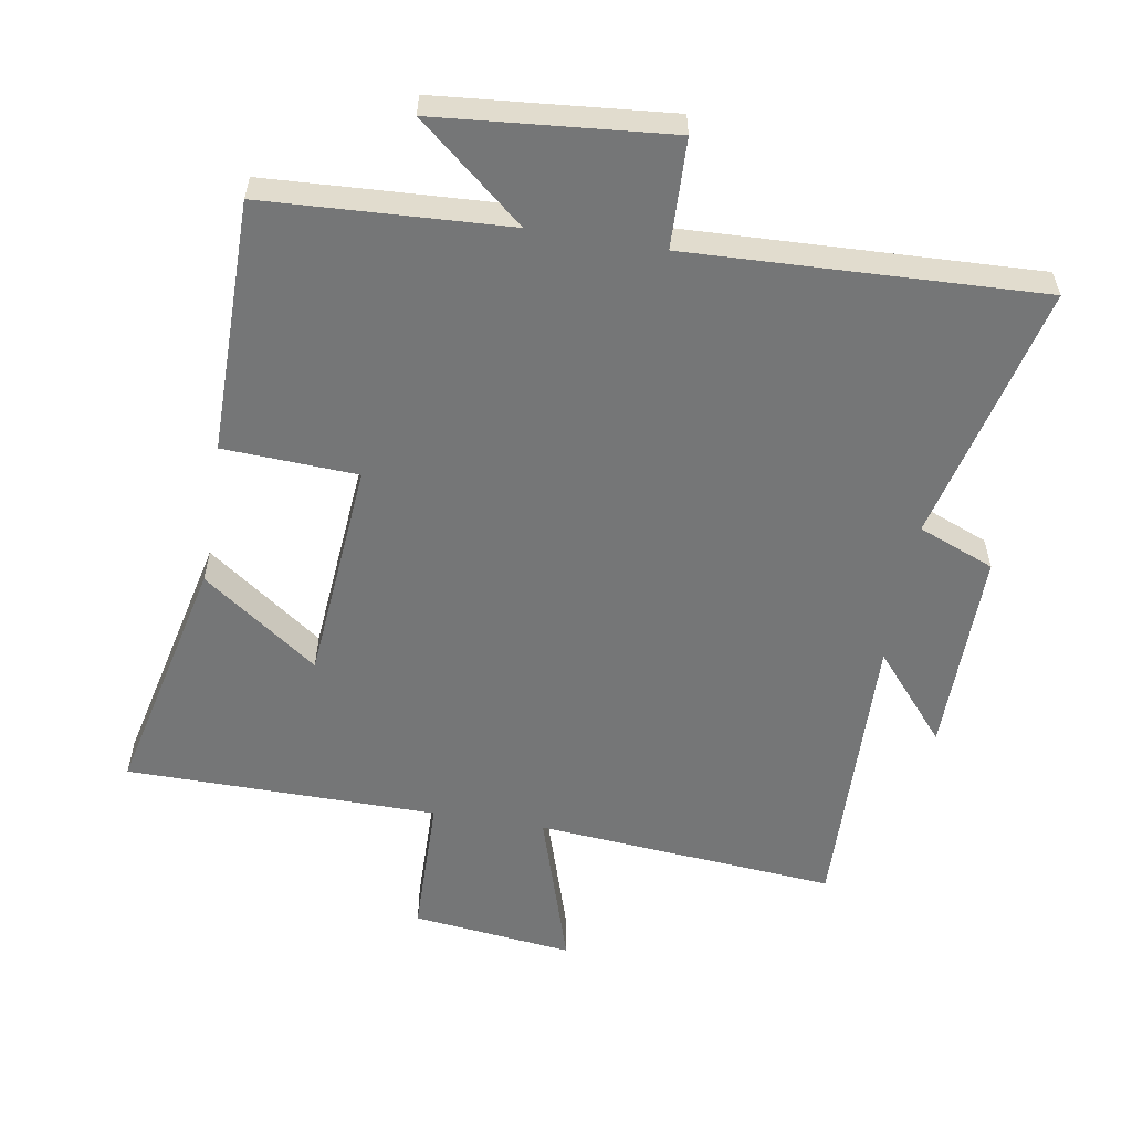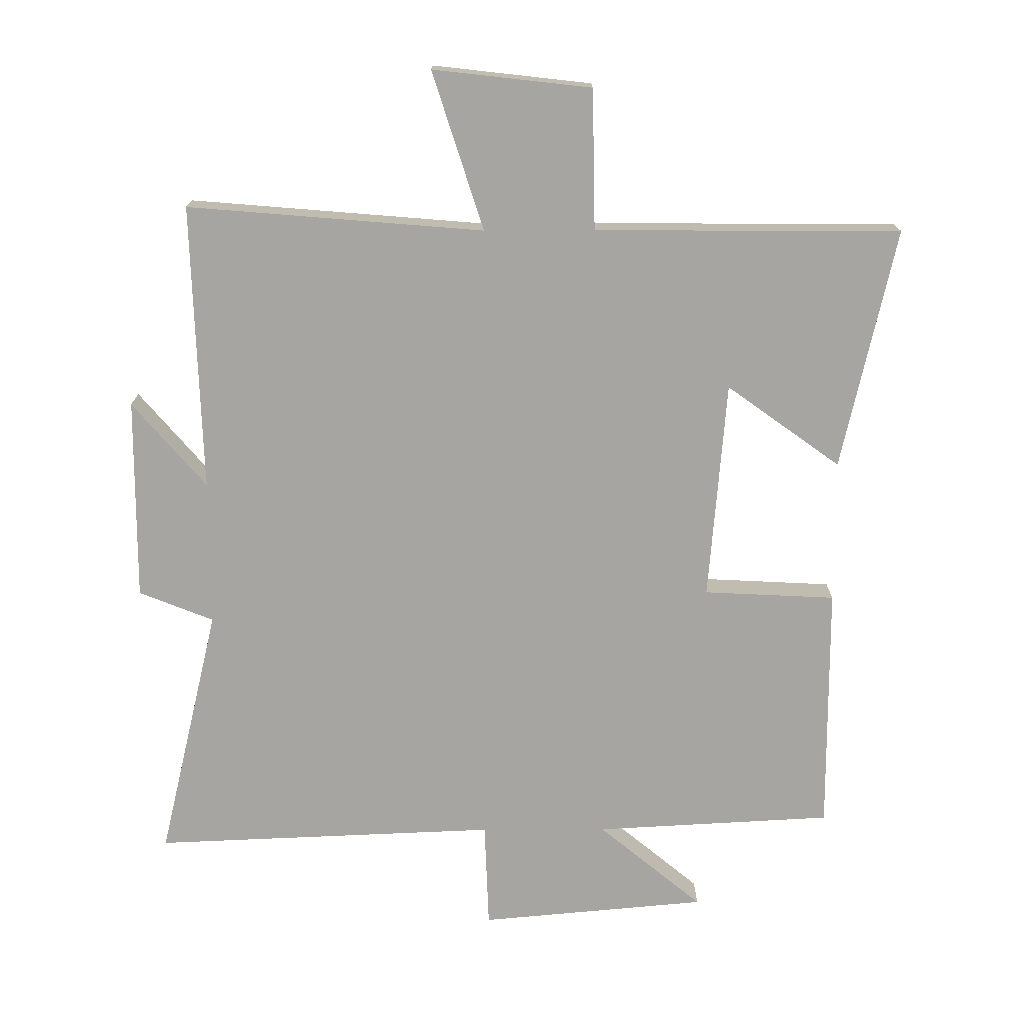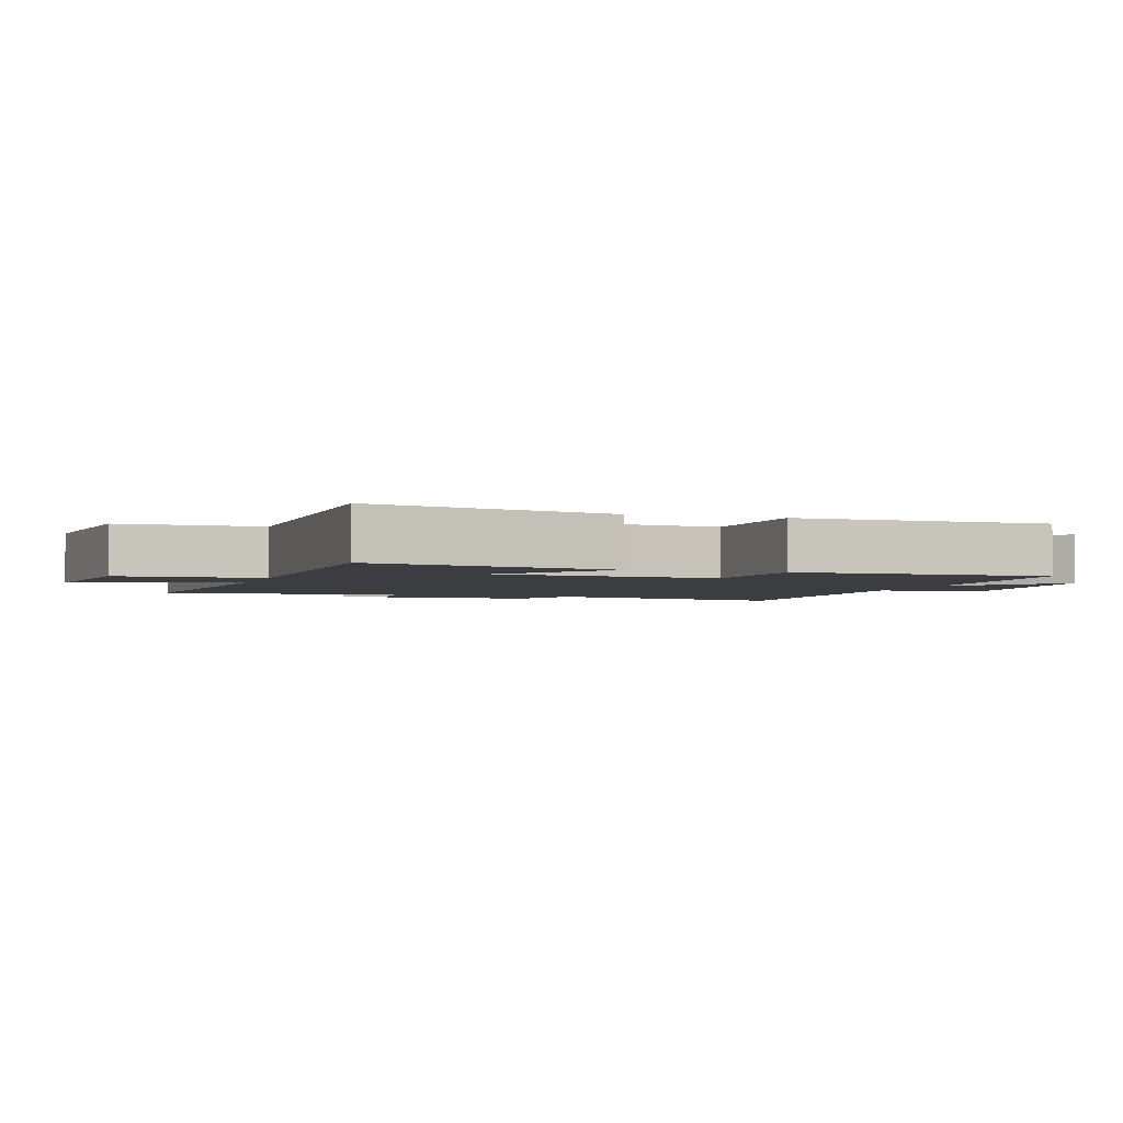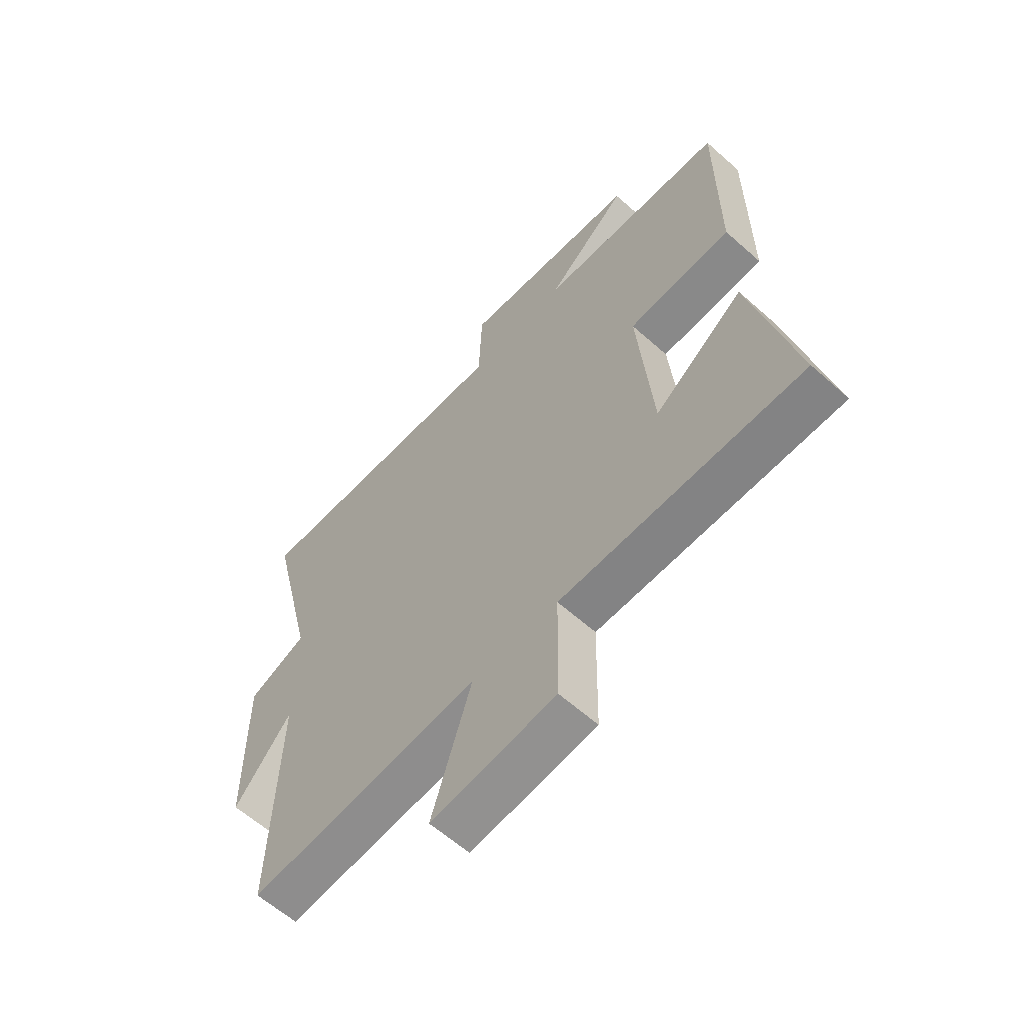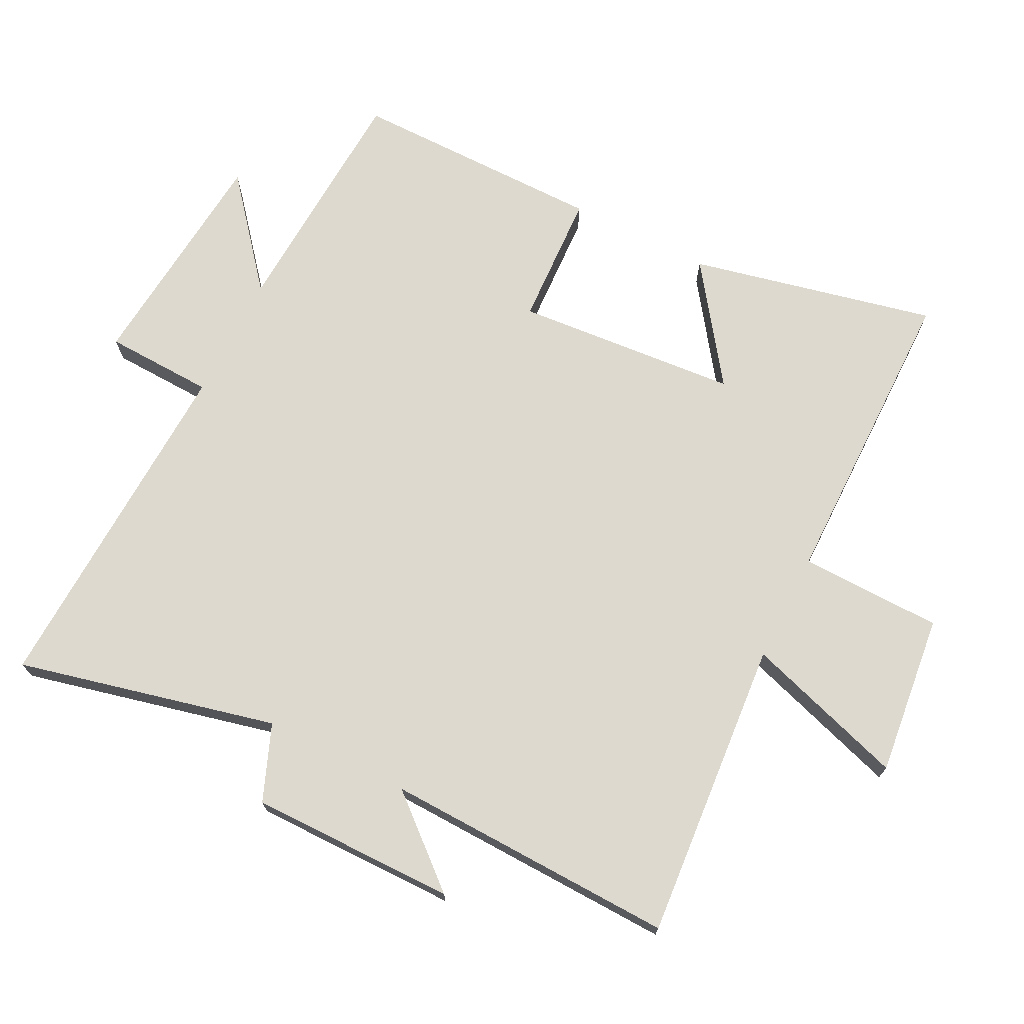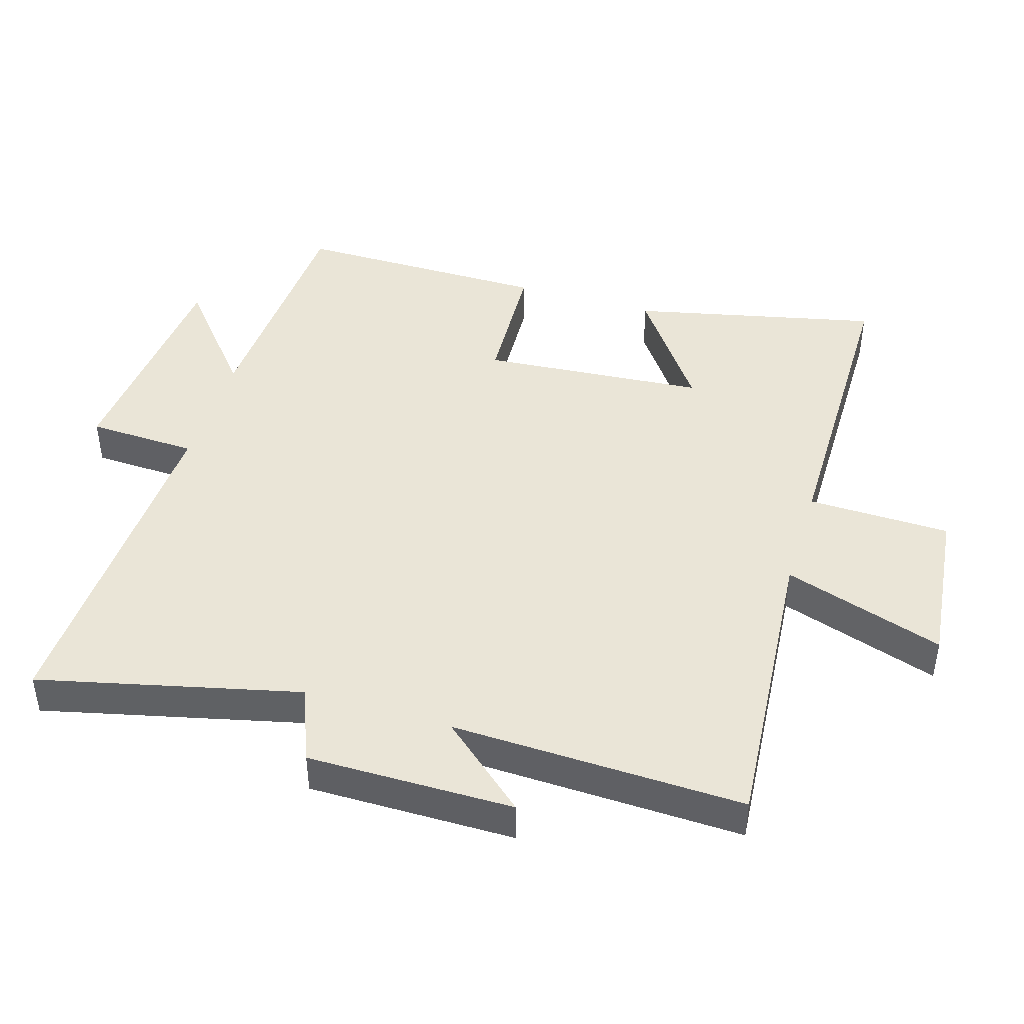
<metadata>
{"format":"obj","ext":"obj","renderer":"f3d","projection":"perspective","resolution":1024,"background":"white","views":[{"elev":-56.7,"azim":-9.6,"up":"+Y"},{"elev":-73.8,"azim":-179.8,"up":"+Y"},{"elev":-2.7,"azim":-108.2,"up":"+Y"},{"elev":-60.9,"azim":-132.3,"up":"+Z"},{"elev":71.7,"azim":116.9,"up":"+Y"},{"elev":44.3,"azim":107.0,"up":"+Y"}]}
</metadata>
<code>
v 0.513 0.07 -0.538
v 0.057 0.07 -0.5
v 0.135 0.07 -0.744
v -0.109 0.07 -0.716
v -0.113 0.07 -0.5
v -0.584 0.07 -0.497
v -0.5 0.07 -0.126
v -0.325 0.07 -0.252
v -0.297 0.07 0.086
v -0.5 0.07 0.096
v -0.5 0.07 0.48
v -0.133 0.07 0.5
v -0.293 0.07 0.633
v 0.057 0.07 0.665
v 0.063 0.07 0.5
v 0.594 0.07 0.522
v 0.5 0.07 0.13
v 0.615 0.07 0.084
v 0.613 0.07 -0.228
v 0.5 0.07 -0.096
v 0.513 0 -0.538
v 0.057 0 -0.5
v 0.135 0 -0.744
v -0.109 0 -0.716
v -0.113 0 -0.5
v -0.584 0 -0.497
v -0.5 0 -0.126
v -0.325 0 -0.252
v -0.297 0 0.086
v -0.5 0 0.096
v -0.5 0 0.48
v -0.133 0 0.5
v -0.293 0 0.633
v 0.057 0 0.665
v 0.063 0 0.5
v 0.594 0 0.522
v 0.5 0 0.13
v 0.615 0 0.084
v 0.613 0 -0.228
v 0.5 0 -0.096
f 17 18 19 20
f 15 16 17
f 15 17 20
f 12 13 14 15
f 9 10 11 12
f 8 9 12 15
f 5 6 7 8
f 5 8 15 20
f 2 3 4 5
f 20 1 2
f 2 5 20
f 40 39 38 37
f 37 36 35
f 40 37 35
f 35 34 33 32
f 32 31 30 29
f 35 32 29 28
f 28 27 26 25
f 40 35 28 25
f 25 24 23 22
f 22 21 40
f 40 25 22
f 1 21 22 2
f 2 22 23 3
f 3 23 24 4
f 4 24 25 5
f 5 25 26 6
f 6 26 27 7
f 7 27 28 8
f 8 28 29 9
f 9 29 30 10
f 10 30 31 11
f 11 31 32 12
f 12 32 33 13
f 13 33 34 14
f 14 34 35 15
f 15 35 36 16
f 16 36 37 17
f 17 37 38 18
f 18 38 39 19
f 19 39 40 20
f 20 40 21 1

</code>
